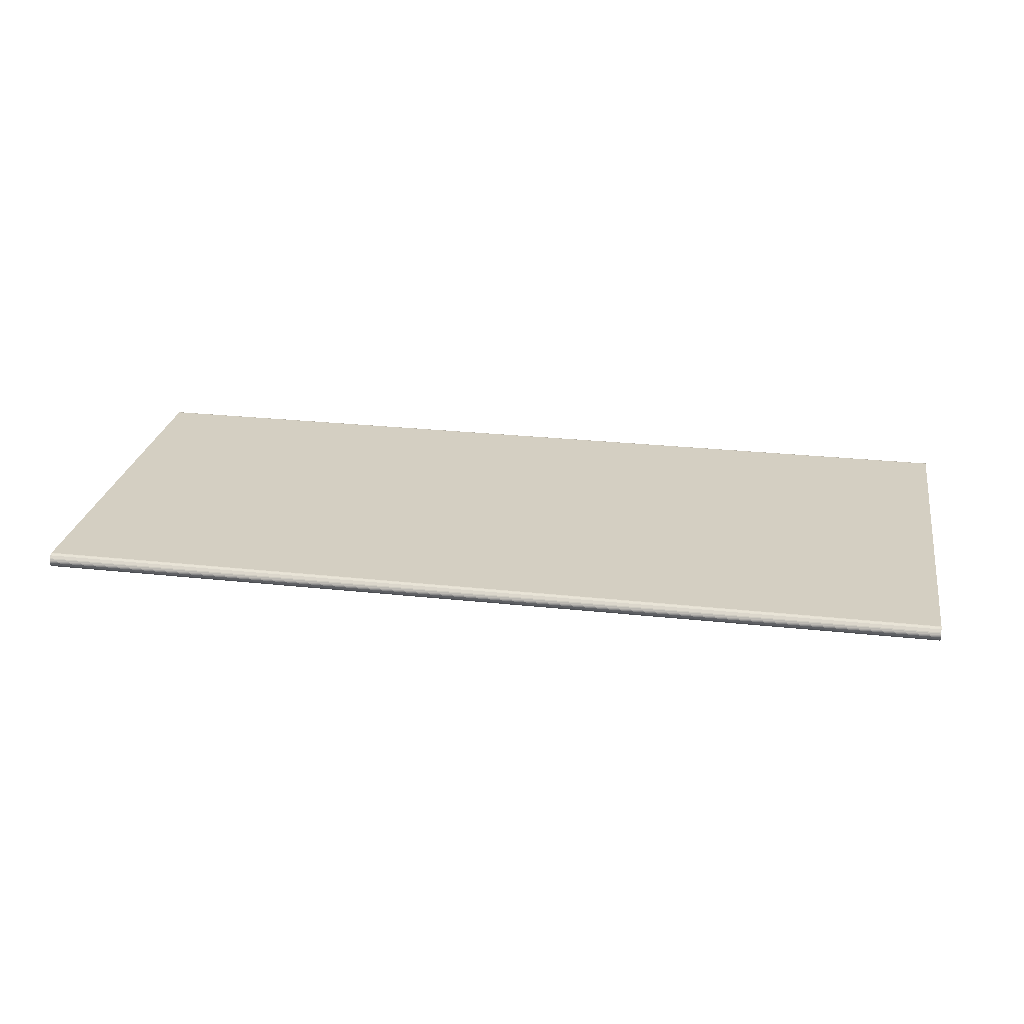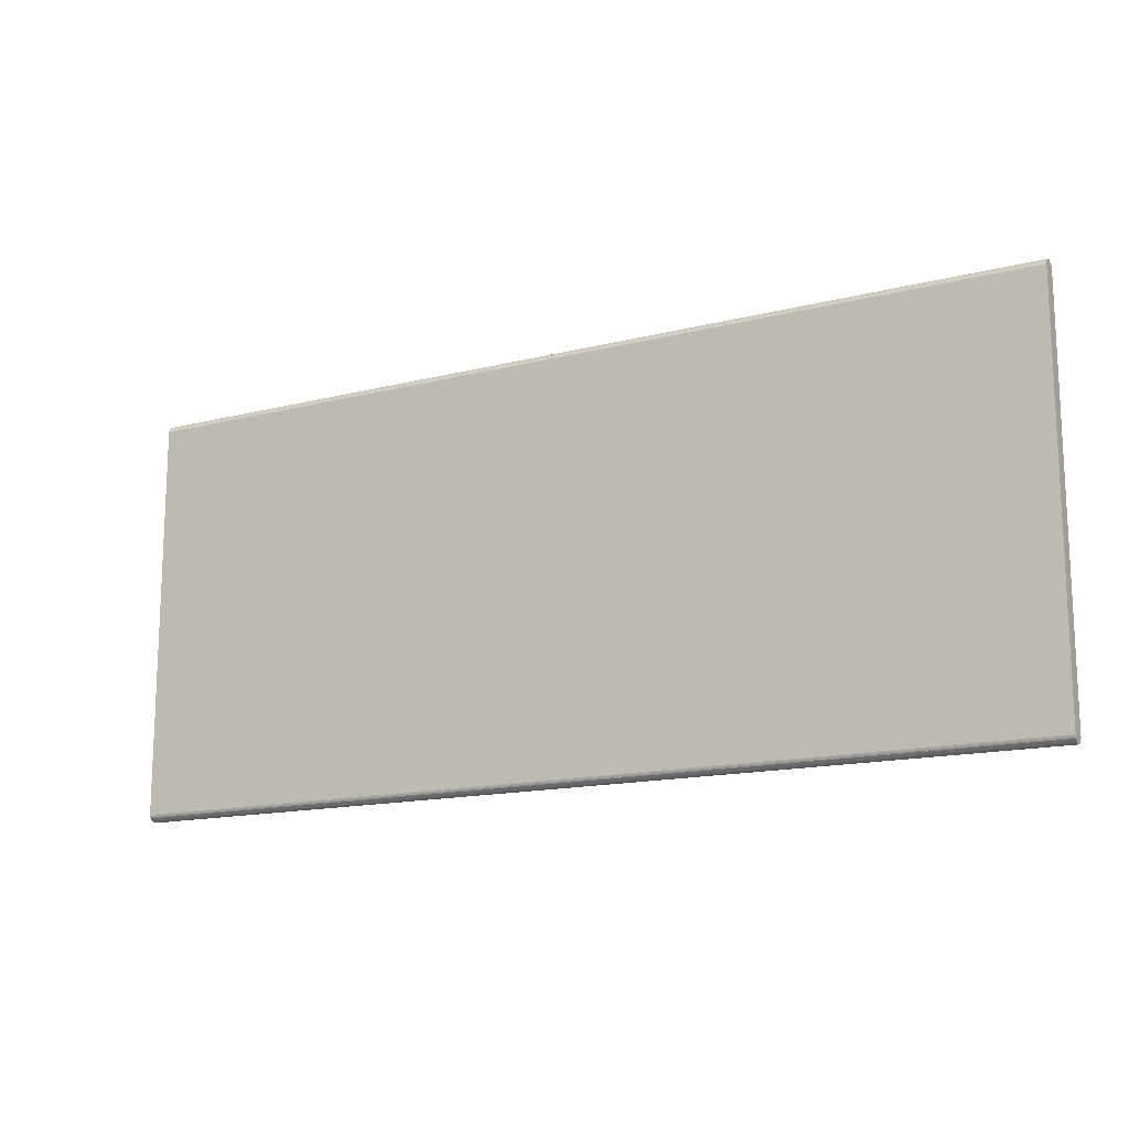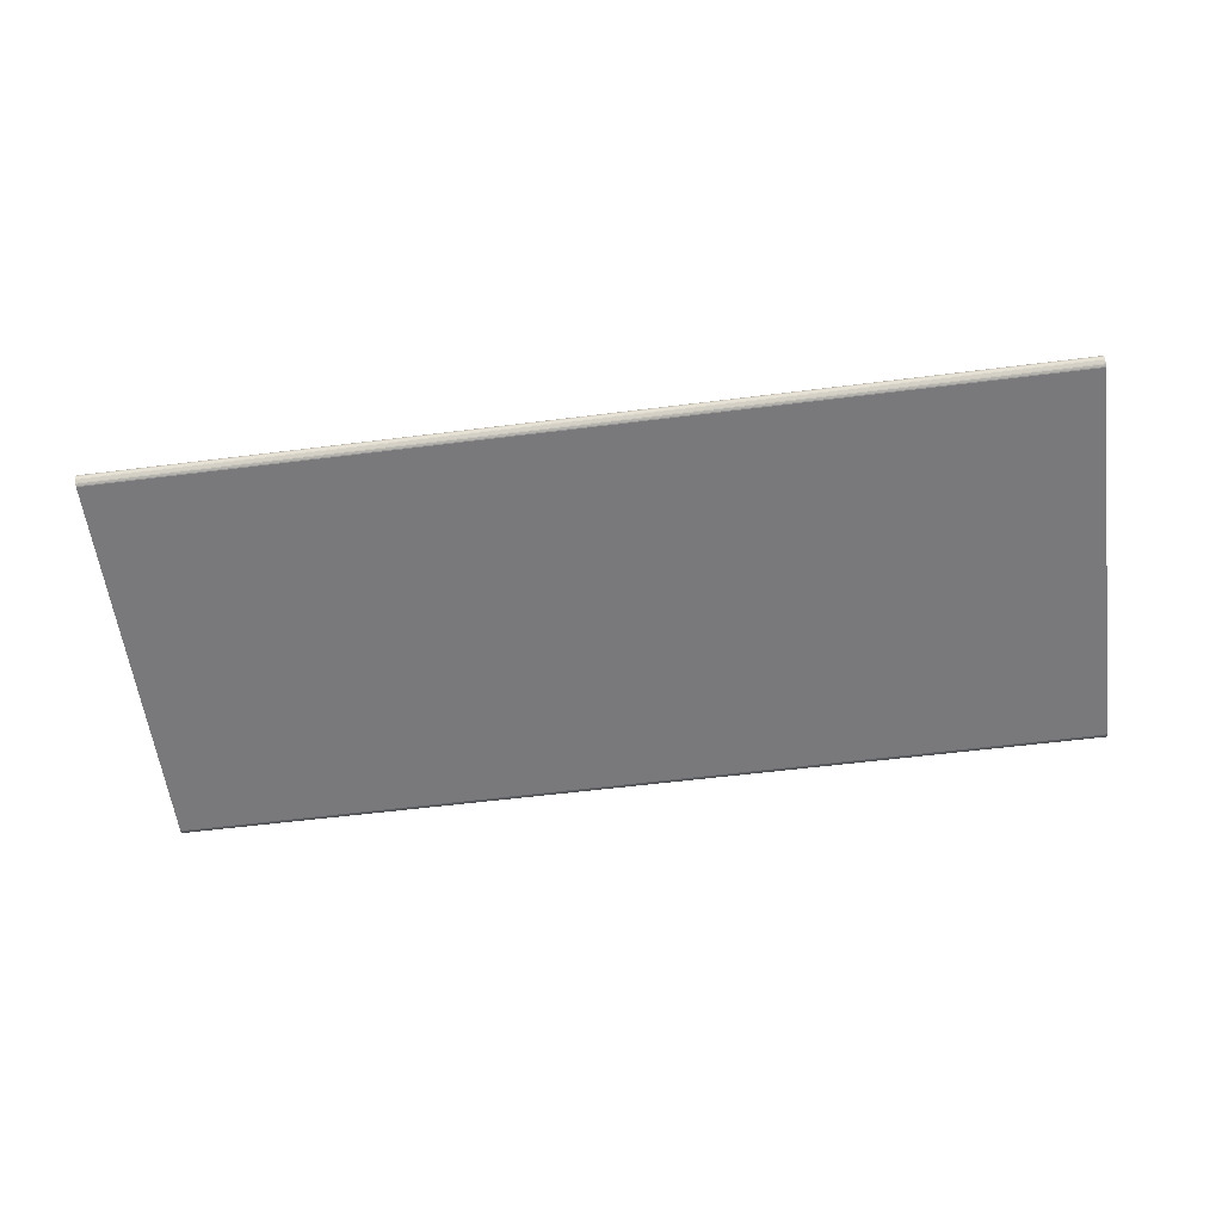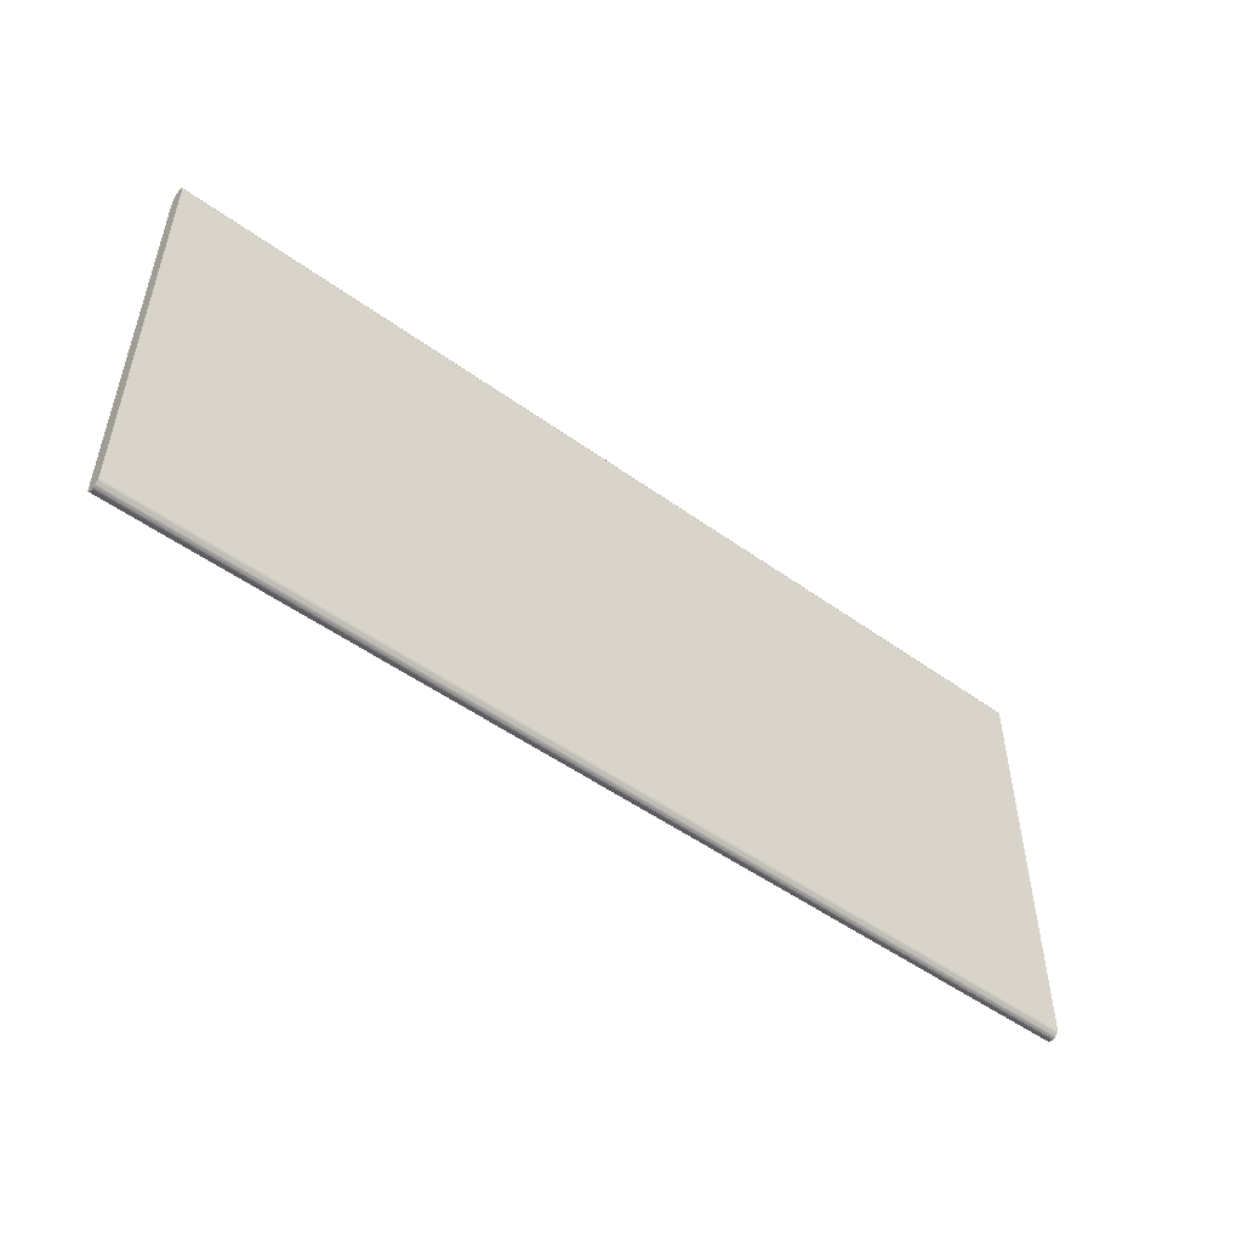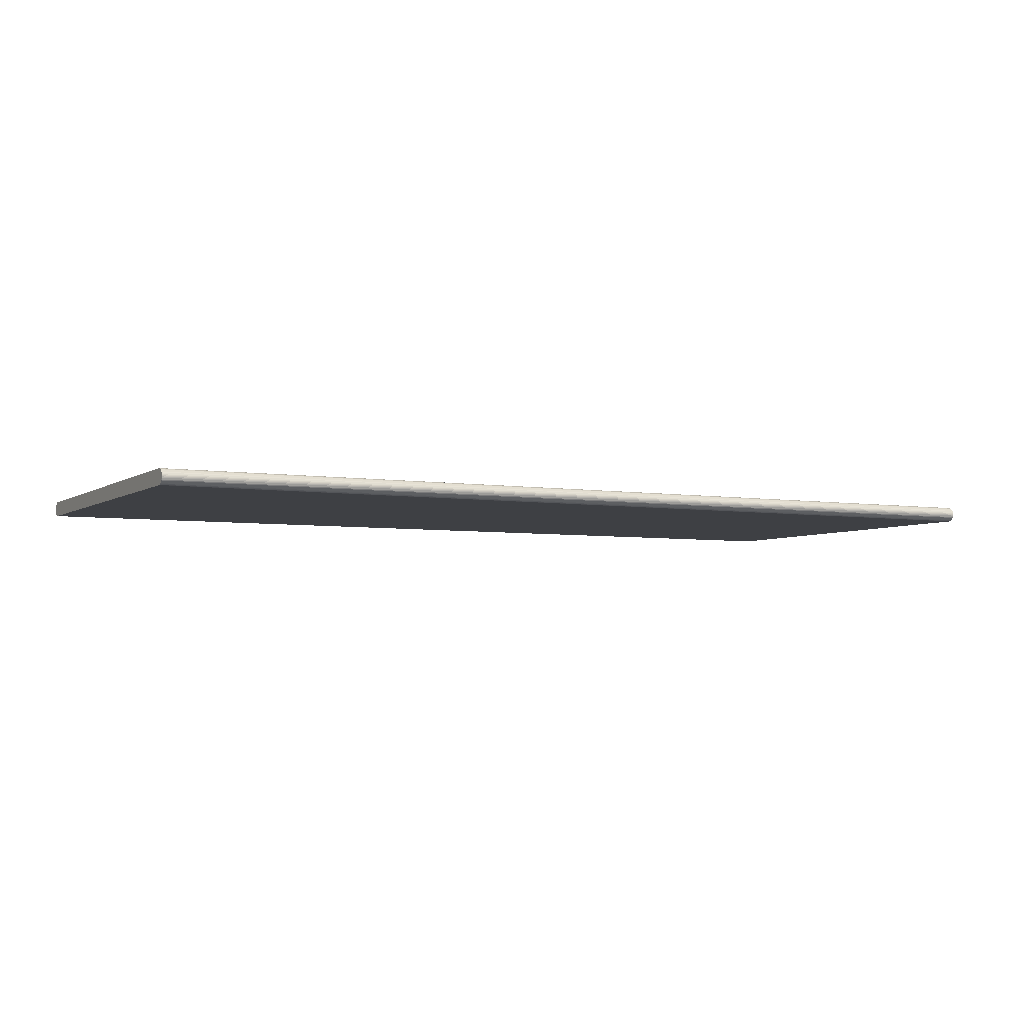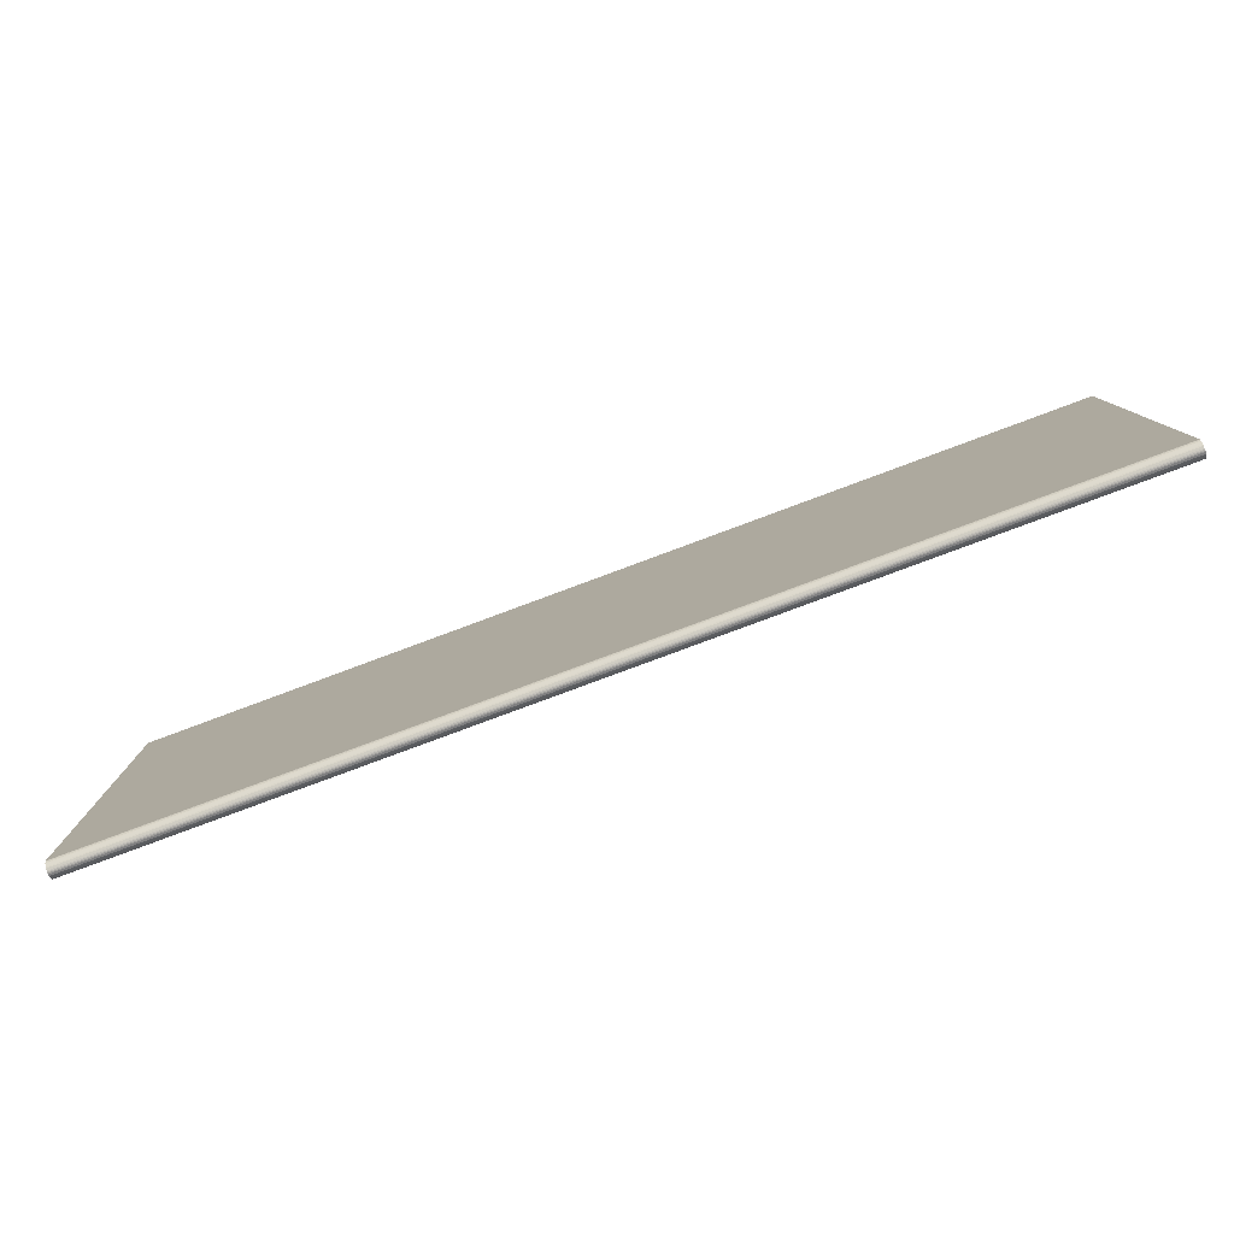
<metadata>
{"format":"obj","ext":"obj","renderer":"f3d","projection":"perspective","resolution":1024,"background":"white","views":[{"elev":25.7,"azim":-170.1,"up":"+Y"},{"elev":-14.8,"azim":-151.2,"up":"+Z"},{"elev":-57.9,"azim":-172.6,"up":"+Y"},{"elev":-50.4,"azim":141.6,"up":"+Z"},{"elev":-4.7,"azim":-27.6,"up":"+Y"},{"elev":-80.0,"azim":20.4,"up":"+Z"}]}
</metadata>
<code>
v -0.9 0.014 0.4
v 0.9 0 0.386
v -0.9 0 -0.386
v 0.9 0 -0.386
v -0.9 0.016 0.4
v 0.9 0.016 0.4
v -0.9 0.01792 -0.3996
v 0.9 0.02283 -0.3972
v -0.9 0.002828 0.3928
v 0.9 0.007172 0.3972
v -0.9 0.007172 -0.3972
v 0.9 0.008803 -0.3983
v -0.9 0.02826 0.3912
v 0.9 0.02717 0.3928
v -0.9 0.02717 -0.3928
v 0.9 0.02717 -0.3928
v -0.9 0.008803 0.3983
v 0.9 0.001739 0.3912
v -0.9 0.001739 -0.3912
v 0.9 0.001739 -0.3912
v -0.9 0.0212 0.3983
v 0.9 0.0212 0.3983
v -0.9 0.0212 -0.3983
v 0.9 0.01792 -0.3996
v -0.9 0.0003827 0.3879
v 0.9 0.01208 0.3996
v -0.9 0.014 -0.4
v 0.9 0.01208 -0.3996
v -0.9 0.02962 0.3879
v 0.9 0.02962 0.3879
v -0.9 0.02962 -0.3879
v 0.9 0.02962 -0.3879
v -0.9 0.01208 0.3996
v 0.9 0.0003827 0.3879
v -0.9 0.0003827 -0.3879
v 0.9 0.0003827 -0.3879
v -0.9 0.01792 0.3996
v 0.9 0.01792 0.3996
v -0.9 0.016 -0.4
v 0.9 0.0212 -0.3983
v -0.9 0.001739 0.3912
v 0.9 0.008803 0.3983
v -0.9 0.008803 -0.3983
v 0.9 0.007172 -0.3972
v -0.9 0.02717 0.3928
v 0.9 0.02826 0.3912
v -0.9 0.02826 -0.3912
v 0.9 0.02826 -0.3912
v -0.9 0.007172 0.3972
v 0.9 0.002828 0.3928
v -0.9 0.002828 -0.3928
v 0.9 0.002828 -0.3928
v -0.9 0.02283 0.3972
v 0.9 0.02283 0.3972
v -0.9 0.02283 -0.3972
v 0.9 0.016 -0.4
v -0.9 0 0.386
v 0.9 0.014 0.4
v -0.9 0.01208 -0.3996
v 0.9 0.014 -0.4
v -0.9 0.03 0.386
v 0.9 0.03 0.386
v -0.9 0.03 -0.386
v 0.9 0.03 -0.386
f 57 3 4
f 4 2 57
f 61 62 64
f 64 63 61
f 1 58 6
f 6 5 1
f 26 42 10
f 10 50 18
f 18 34 2
f 10 18 2
f 2 4 36
f 36 20 52
f 2 36 52
f 52 44 12
f 12 28 60
f 52 12 60
f 2 52 60
f 60 56 24
f 24 40 8
f 60 24 8
f 8 16 48
f 48 32 64
f 8 48 64
f 60 8 64
f 2 60 64
f 64 62 30
f 30 46 14
f 64 30 14
f 14 54 22
f 22 38 6
f 14 22 6
f 64 14 6
f 2 64 6
f 10 2 6
f 26 10 6
f 58 26 6
f 60 27 39
f 39 56 60
f 59 43 11
f 11 51 19
f 19 35 3
f 11 19 3
f 3 57 25
f 25 41 9
f 3 25 9
f 9 49 17
f 17 33 1
f 9 17 1
f 3 9 1
f 1 5 37
f 37 21 53
f 1 37 53
f 53 45 13
f 13 29 61
f 53 13 61
f 1 53 61
f 3 1 61
f 61 63 31
f 31 47 15
f 61 31 15
f 15 55 23
f 23 7 39
f 15 23 39
f 61 15 39
f 3 61 39
f 11 3 39
f 59 11 39
f 27 59 39
f 51 11 44
f 44 52 51
f 50 10 49
f 49 9 50
f 45 53 54
f 54 14 45
f 16 8 55
f 55 15 16
f 35 19 20
f 20 36 35
f 34 18 41
f 41 25 34
f 29 13 46
f 46 30 29
f 32 48 47
f 47 31 32
f 43 59 28
f 28 12 43
f 42 26 33
f 33 17 42
f 21 37 38
f 38 22 21
f 40 24 7
f 7 23 40
f 3 35 36
f 36 4 3
f 2 34 25
f 25 57 2
f 61 29 30
f 30 62 61
f 64 32 31
f 31 63 64
f 11 43 12
f 12 44 11
f 10 42 17
f 17 49 10
f 53 21 22
f 22 54 53
f 8 40 23
f 23 55 8
f 19 51 52
f 52 20 19
f 18 50 9
f 9 41 18
f 13 45 14
f 14 46 13
f 48 16 15
f 15 47 48
f 59 27 60
f 60 28 59
f 26 58 1
f 1 33 26
f 37 5 6
f 6 38 37
f 24 56 39
f 39 7 24

</code>
